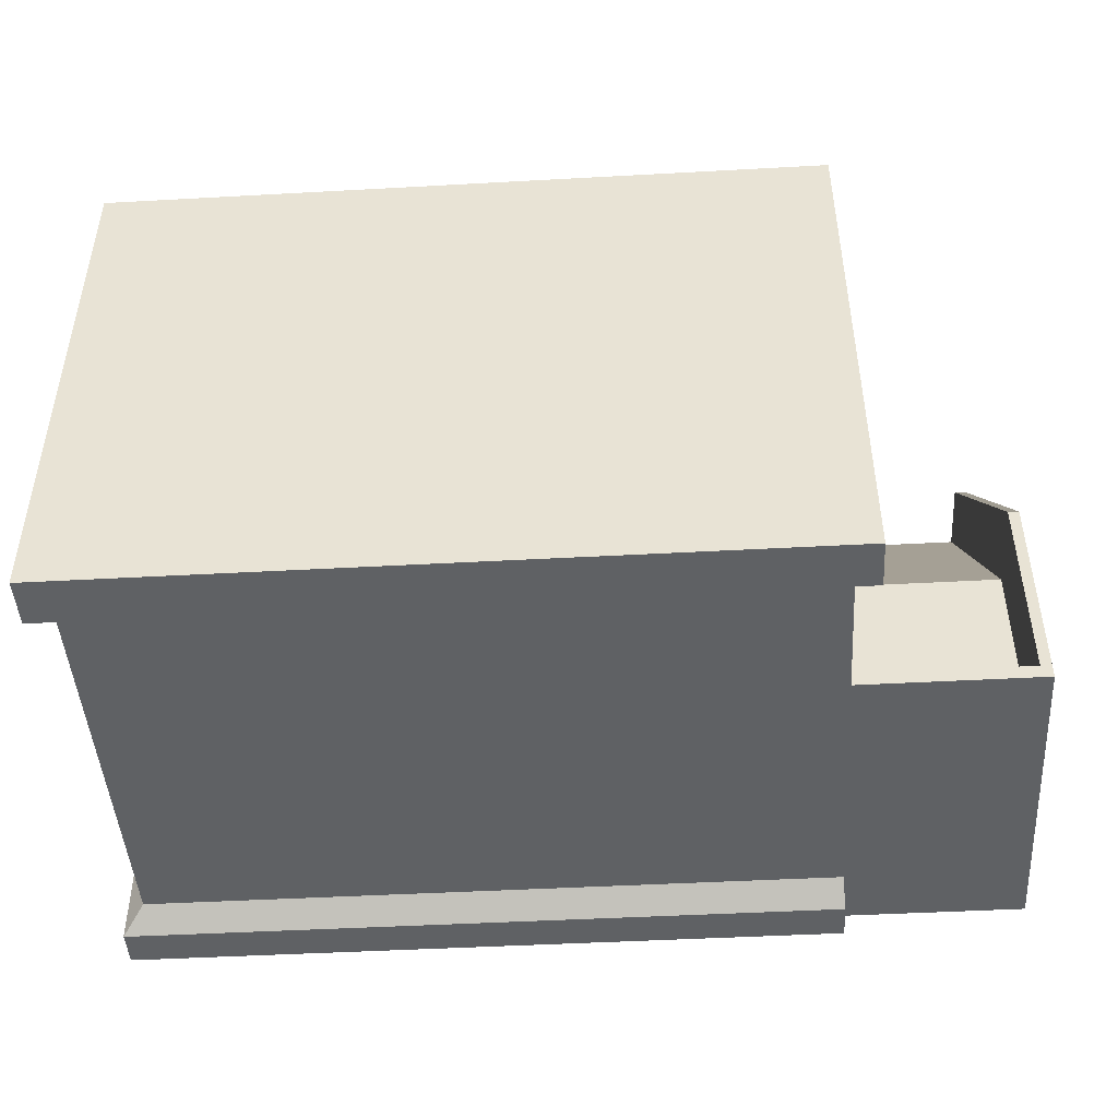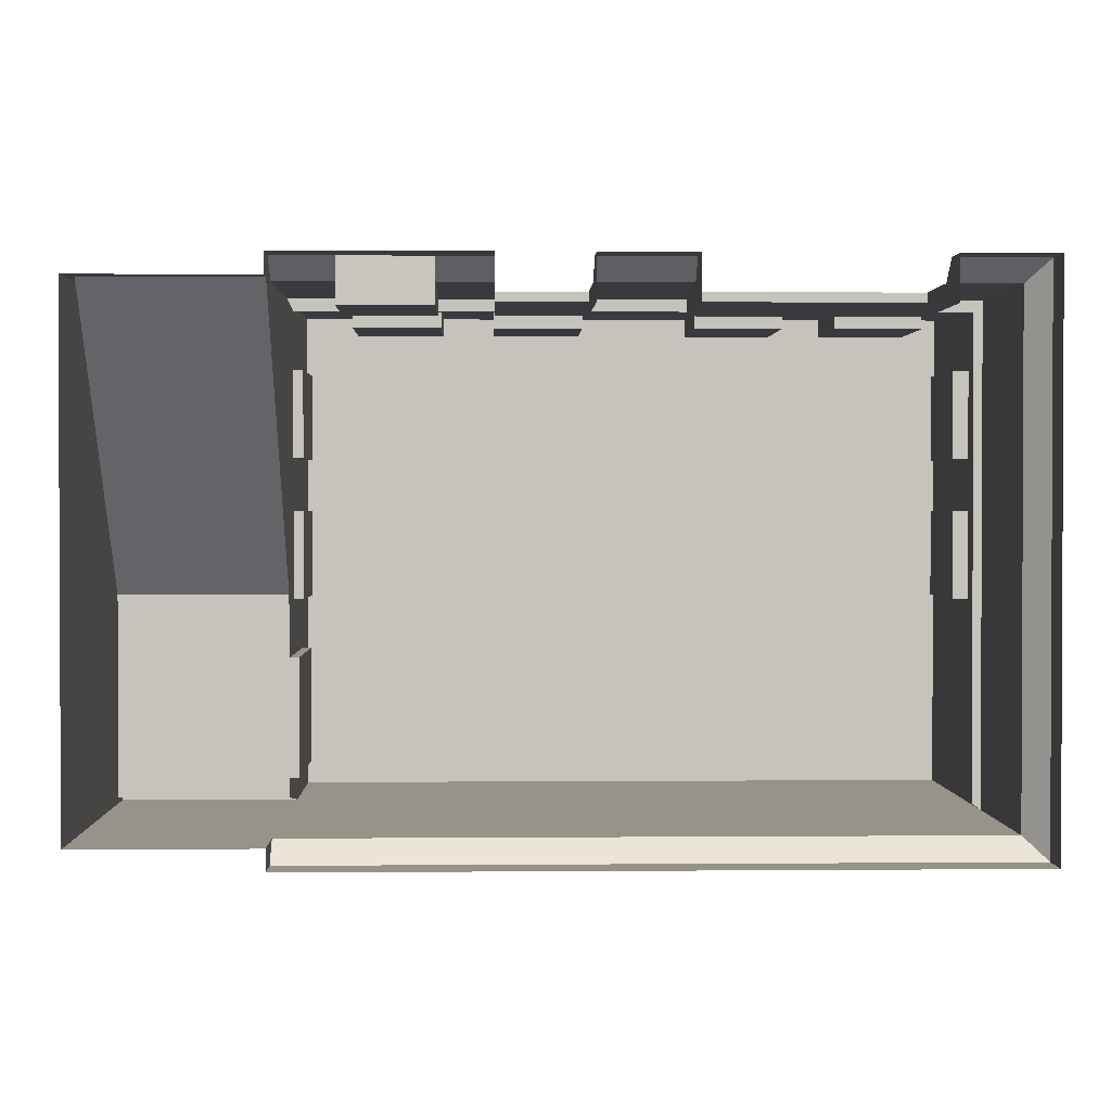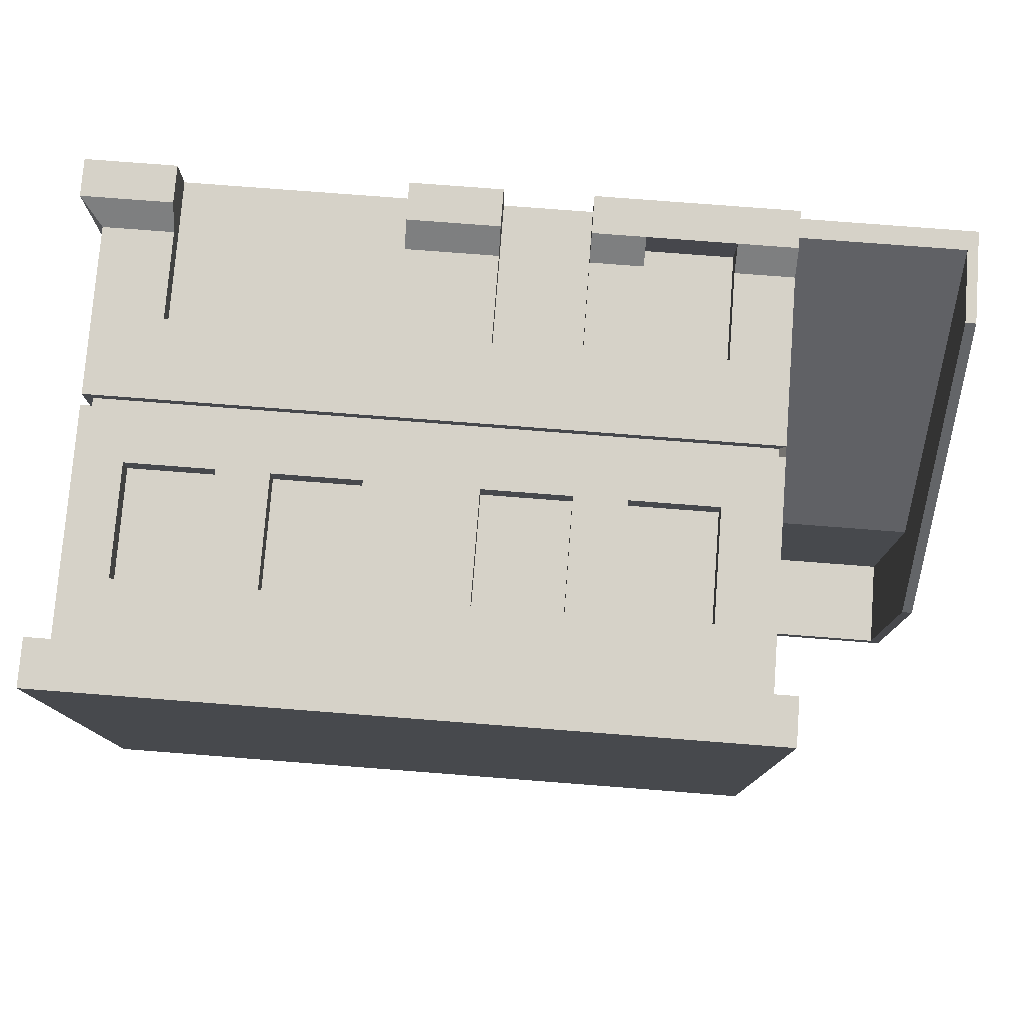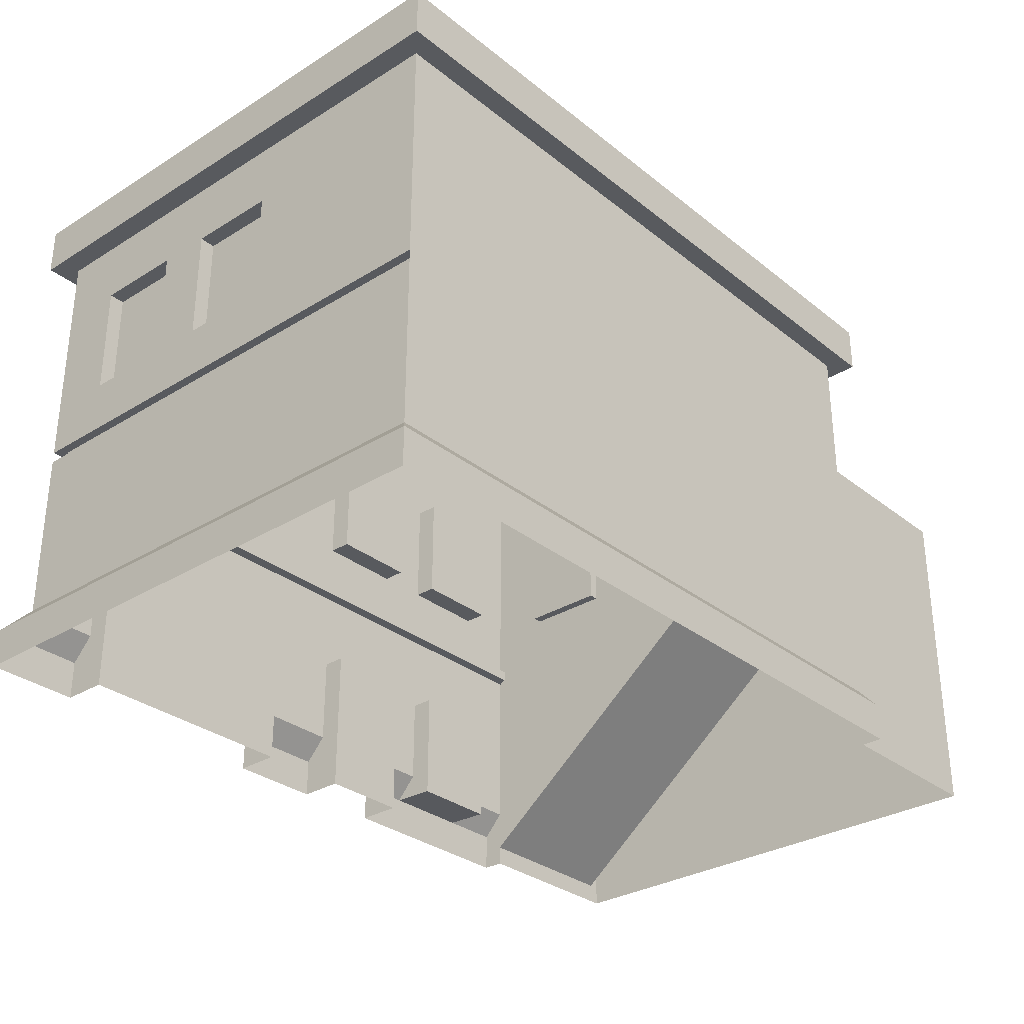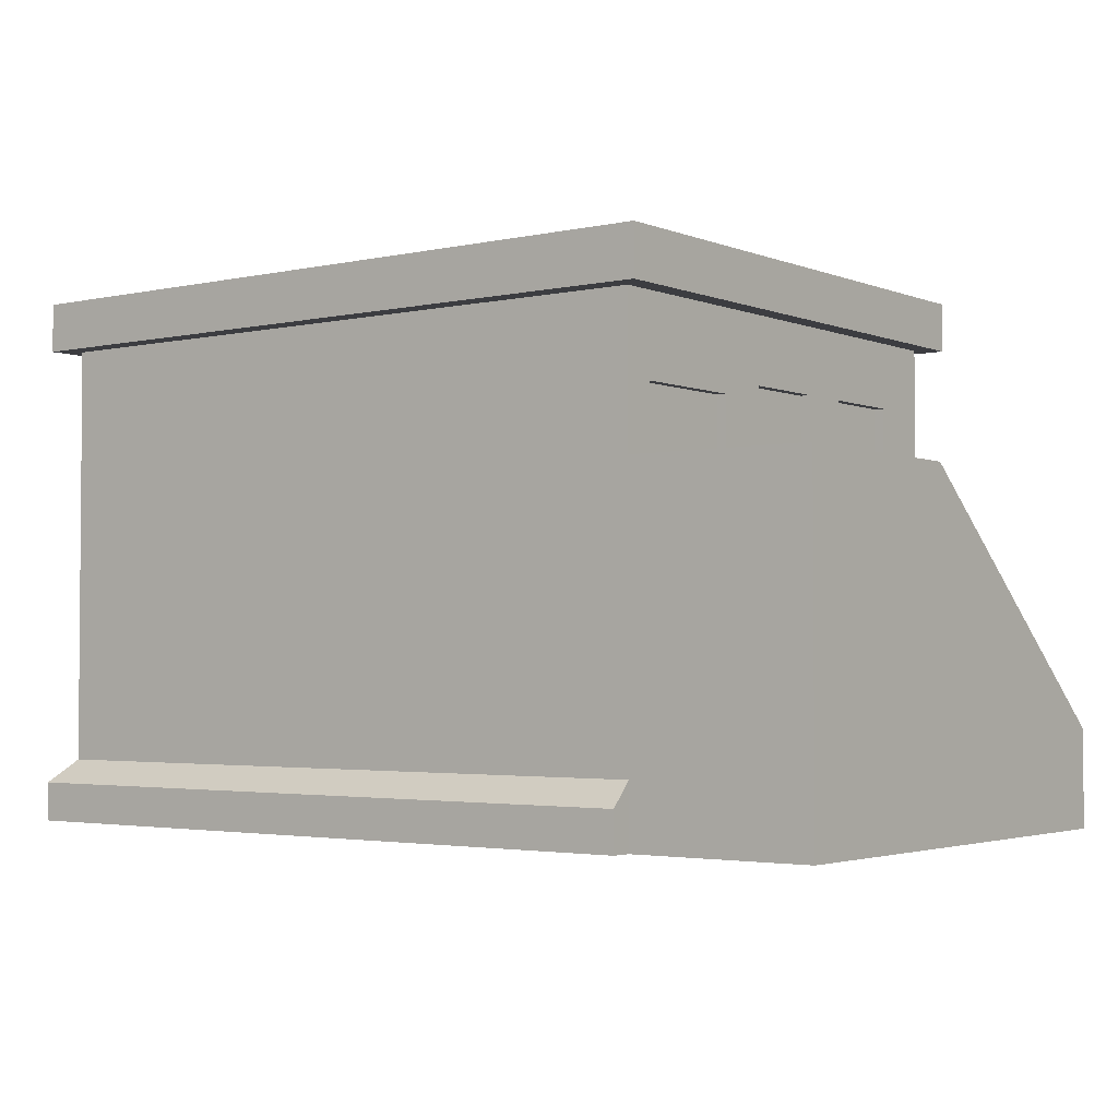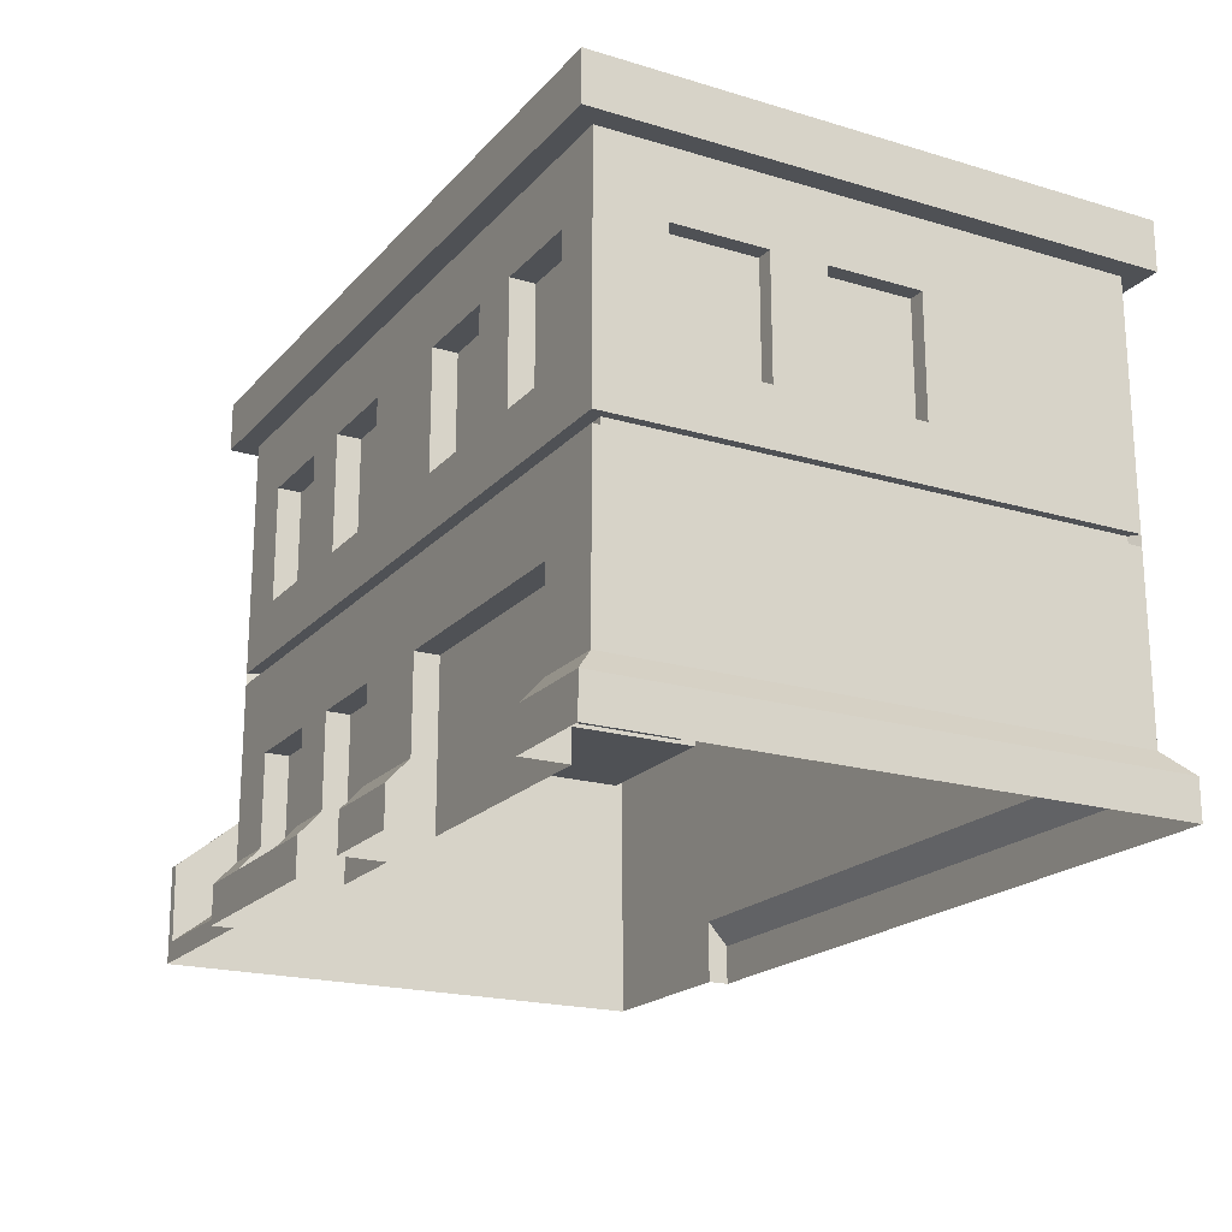
<metadata>
{"format":"obj","ext":"obj","renderer":"f3d","projection":"perspective","resolution":1024,"background":"white","views":[{"elev":-46.2,"azim":-176.4,"up":"+Z"},{"elev":1.3,"azim":-1.7,"up":"+Z"},{"elev":77.6,"azim":-175.6,"up":"+Z"},{"elev":-30.9,"azim":131.5,"up":"+Y"},{"elev":-2.7,"azim":-142.9,"up":"+Y"},{"elev":-19.8,"azim":61.1,"up":"+Y"}]}
</metadata>
<code>
v  -226.1 0 179.4
v  -226.1 0 -153.8
v  -240 346.9 193.4
v  240 346.9 193.4
v  240 346.9 -167.7
v  -240 346.9 -167.7
v  220.2 161.1 171.5
v  -222.4 161.1 171.5
v  -222.4 153.8 171.5
v  220.2 153.8 171.5
v  220.2 161.1 -149.4
v  220.2 153.8 -149.4
v  -226.1 220.2 -153.8
v  226.1 161.1 -153.8
v  226.1 153.8 -153.8
v  -226.1 161.1 179.4
v  -226.1 161.1 -144.6
v  -226.1 161.1 -12.04
v  226.1 315 179.4
v  -226.1 315 179.4
v  226.1 161.1 179.4
v  -226.1 40.58 179.4
v  226.1 40.58 179.4
v  226.1 153.8 179.4
v  -226.1 153.8 179.4
v  226.1 315 -153.8
v  226.1 40.58 -153.8
v  -226.1 315 -153.8
v  -226.1 40.58 -153.8
v  -344.2 0 179.4
v  -344.2 13.21 179.4
v  -344.2 220.1 -11.85
v  -344.2 0 -153.8
v  -344.2 220.2 -153.8
v  -226.1 13.21 179.4
v  -337.2 13.21 179.4
v  -337.2 161.1 -144.6
v  -337.2 161.1 -12.04
v  -226.1 25.37 193.4
v  -226.1 0 193.4
v  240 0 193.4
v  240 25.37 193.4
v  240 5e-06 -167.7
v  240 25.37 -167.7
v  -226.1 8e-06 -167.7
v  -226.1 25.37 -167.7
v  -240 315 193.4
v  240 315 193.4
v  240 315 -167.7
v  -240 315 -167.7
v  -344.2 62.98 180
v  -337.2 62.98 180
v  -337.2 220.1 -11.85
v  -337.2 220.2 -144.6
v  -226.1 220.2 -144.6
v  27.99 0 193.4
v  27.99 0 164.2
v  179.2 0 164.2
v  179.2 0 193.4
v  179.2 99.62 179.4
v  27.99 99.62 179.4
v  179.2 39 180.9
v  179.2 40.58 179.4
v  179.2 25.37 193.4
v  27.99 25.37 193.4
v  27.99 40.58 179.4
v  27.99 99.62 164.2
v  179.2 99.62 164.2
v  -92.4 0 193.4
v  -92.4 0 164.2
v  -33.35 0 164.2
v  -33.35 0 193.4
v  -33.35 99.62 179.4
v  -92.4 99.62 179.4
v  -33.35 25.37 193.4
v  -33.35 40.58 179.4
v  -92.4 25.37 193.4
v  -92.4 40.58 179.4
v  -92.4 99.62 164.2
v  -33.35 99.62 164.2
v  -127.7 25.37 193.4
v  -186.7 25.37 193.4
v  -127.7 99.64 179.4
v  -127.7 40.58 179.4
v  -186.7 99.64 179.4
v  -186.7 40.58 179.4
v  -186.7 24.42 164
v  -186.7 99.64 164
v  -127.7 24.42 164
v  -127.7 99.64 164
v  194.4 196.7 179.4
v  135.3 196.7 179.4
v  194.4 272 179.4
v  135.3 272 179.4
v  135.3 272 164
v  135.3 196.7 164
v  194.4 196.7 164
v  194.4 272 164
v  100.2 196.7 179.4
v  41.19 196.7 179.4
v  100.2 272 179.4
v  41.19 272 179.4
v  41.19 272 164
v  41.19 196.7 164
v  100.2 196.7 164
v  100.2 272 164
v  -33.53 196.7 179.4
v  -92.59 196.7 179.4
v  -33.53 272 179.4
v  -92.59 272 179.4
v  -92.59 272 164
v  -92.59 196.7 164
v  -33.53 196.7 164
v  -33.53 272 164
v  -127.7 196.7 179.4
v  -186.7 196.7 179.4
v  -127.7 272 179.4
v  -186.7 272 179.4
v  -186.7 272 164
v  -186.7 196.7 164
v  -127.7 196.7 164
v  -127.7 272 164
v  -226.1 163.9 -132.2
v  -226.1 263.5 -132.2
v  -226.1 226.3 -132.2
v  -226.1 163.9 -53.5
v  -226.1 263.5 -53.5
v  -219.9 263.5 -53.5
v  -219.9 163.9 -53.5
v  -219.9 263.5 -132.2
v  -219.9 163.9 -132.2
v  -226.1 196.7 -16.87
v  -226.1 196.7 42.19
v  -226.1 272 -16.87
v  -226.1 272 42.19
v  -219.5 272 -16.87
v  -219.5 272 42.19
v  -219.5 196.7 -16.87
v  -219.5 196.7 42.19
v  -226.1 196.7 77.25
v  -226.1 196.7 136.3
v  -226.1 272 77.25
v  -226.1 272 136.3
v  -219.5 196.7 136.3
v  -219.5 272 136.3
v  -219.5 272 77.25
v  -219.5 196.7 77.25
v  226.1 196.7 77.25
v  226.1 196.7 136.3
v  226.1 272 77.25
v  226.1 272 136.3
v  215.7 272 136.3
v  215.7 196.7 136.3
v  215.7 196.7 77.25
v  215.7 272 77.25
v  226.1 196.7 -16.87
v  226.1 196.7 42.19
v  226.1 272 -16.87
v  226.1 272 42.19
v  215.7 272 42.19
v  215.7 196.7 42.19
v  215.7 196.7 -16.87
v  215.7 272 -16.87
g (null)
f 6 3 4 5
f 9 10 7 8
f 12 11 7 10
f 15 24 23 27
f 28 26 14 13
f 27 29 13 15
f 32 30 31 51
f 32 34 33 30
f 17 37 38 18
f 33 13 29 2
f 35 18 38 36
f 8 16 25 9
f 10 9 25 24
f 10 24 15 12
f 12 15 14 11
f 7 11 14 21
f 7 21 16 8
f 44 42 41 43
f 44 43 45 46
f 46 45 2 29
f 29 27 44 46
f 42 44 27 23
f 39 35 1 40
f 3 47 48 4
f 5 4 48 49
f 5 49 50 6
f 3 6 50 47
f 49 19 26 50
f 28 47 50 26
f 48 20 19 49
f 47 28 20 48
f 53 32 51 52
f 13 34 54 55
f 32 53 54 34
f 51 31 36 52
f 52 36 38 53
f 38 37 54 53
f 37 17 55 54
f 23 62 64 42
f 41 42 64 59
f 68 67 57 58
f 67 68 60 61
f 65 66 76 75
f 56 65 75 72
f 80 79 70 71
f 79 80 73 74
f 77 78 84 81
f 22 39 82 86
f 81 89 87 82
f 88 90 83 85
f 88 87 89 90
f 96 95 94 92
f 97 96 92 91
f 98 97 91 93
f 95 96 97 98
f 95 98 93 94
f 104 103 102 100
f 105 104 100 99
f 106 105 99 101
f 103 104 105 106
f 103 106 101 102
f 112 111 110 108
f 113 112 108 107
f 114 113 107 109
f 111 112 113 114
f 111 114 109 110
f 120 119 118 116
f 121 120 116 115
f 122 121 115 117
f 119 120 121 122
f 119 122 117 118
f 16 140 133 132
f 132 127 126 16
f 134 124 127 132
f 140 142 135 133
f 16 143 141 140
f 20 142 143 16
f 20 28 135 142
f 28 124 134 135
f 28 13 125 124
f 130 128 127 124
f 123 126 129 131
f 128 130 131 129
f 133 139 138 132
f 137 139 133 135
f 145 144 141 143
f 142 146 145 143
f 147 146 142 140
f 141 144 147 140
f 153 152 151 149
f 154 153 149 148
f 155 154 148 150
f 152 153 154 155
f 152 155 150 151
f 161 160 159 157
f 162 161 157 156
f 163 162 156 158
f 160 161 162 163
f 160 163 158 159
f 147 144 145 146
f 138 139 137 136
f 19 109 102 101
f 110 19 117 108
f 115 21 108 117
f 107 21 100 109
f 19 20 118 117
f 20 16 116 118
f 21 115 116 16
f 21 92 99 100
f 94 101 99 92
f 94 93 19 101
f 91 21 19 93
f 14 26 158 156
f 157 148 14 156
f 149 21 14 148
f 157 159 150 148
f 26 150 159 158
f 26 19 151 150
f 19 21 149 151
f 36 30 1 35
f 57 66 65 56
f 67 61 66 57
f 64 62 58 59
f 63 68 58 62
f 70 78 77 69
f 79 74 78 70
f 75 76 71 72
f 76 73 80 71
f 40 81 82 39
f 69 77 81 40
f 86 87 88 85
f 84 90 89 81
f 85 25 22 86
f 74 83 84 78
f 61 73 76 66
f 23 24 60 63
f 24 73 61 60
f 24 83 74 73
f 24 25 85 83
f 127 128 129 126
f 131 130 125 123
f 134 136 137 135
f 138 136 134 132
f 123 17 16 126
f 17 123 125 13
f 18 35 16 17
f 22 25 16 35
f 13 14 15
f 33 34 13
f 22 35 39
f 63 62 23
f 109 100 102
f 110 109 19
f 107 108 21
f 91 92 21
f 30 36 31
f 68 63 60
f 87 86 82
f 90 84 83
f 125 130 124
g

</code>
